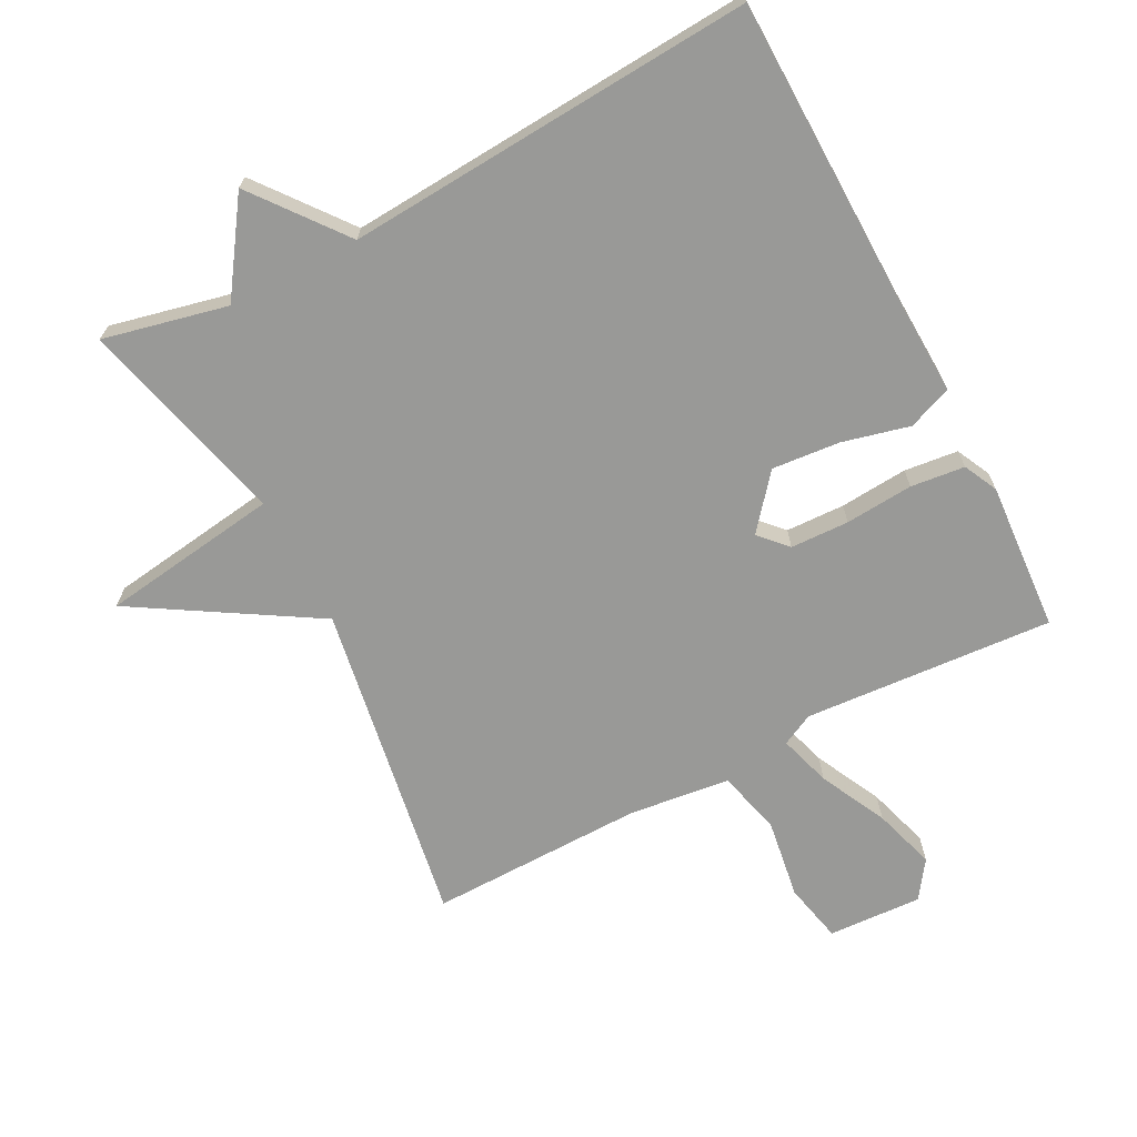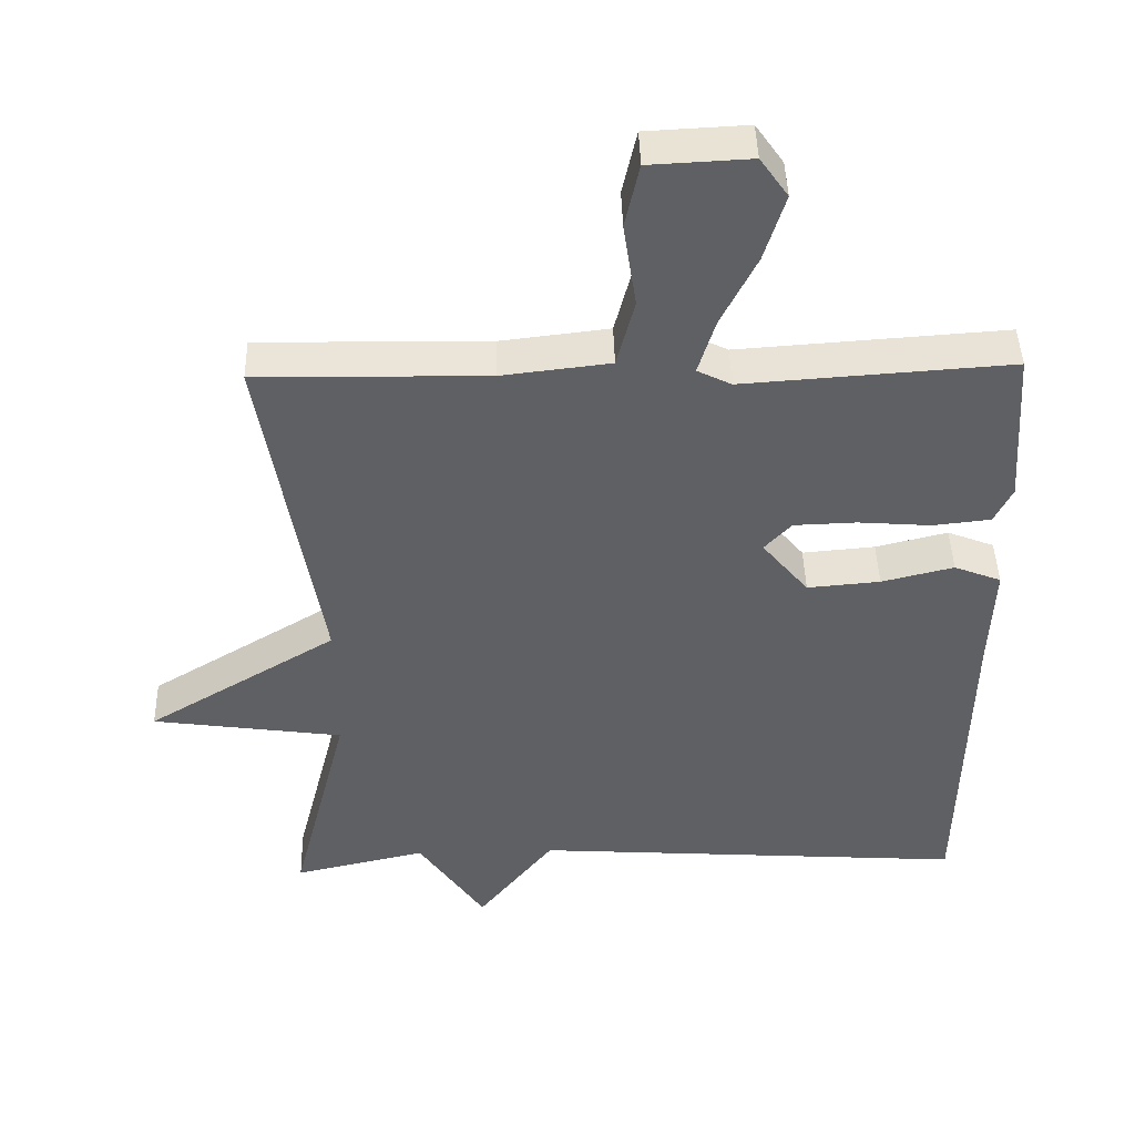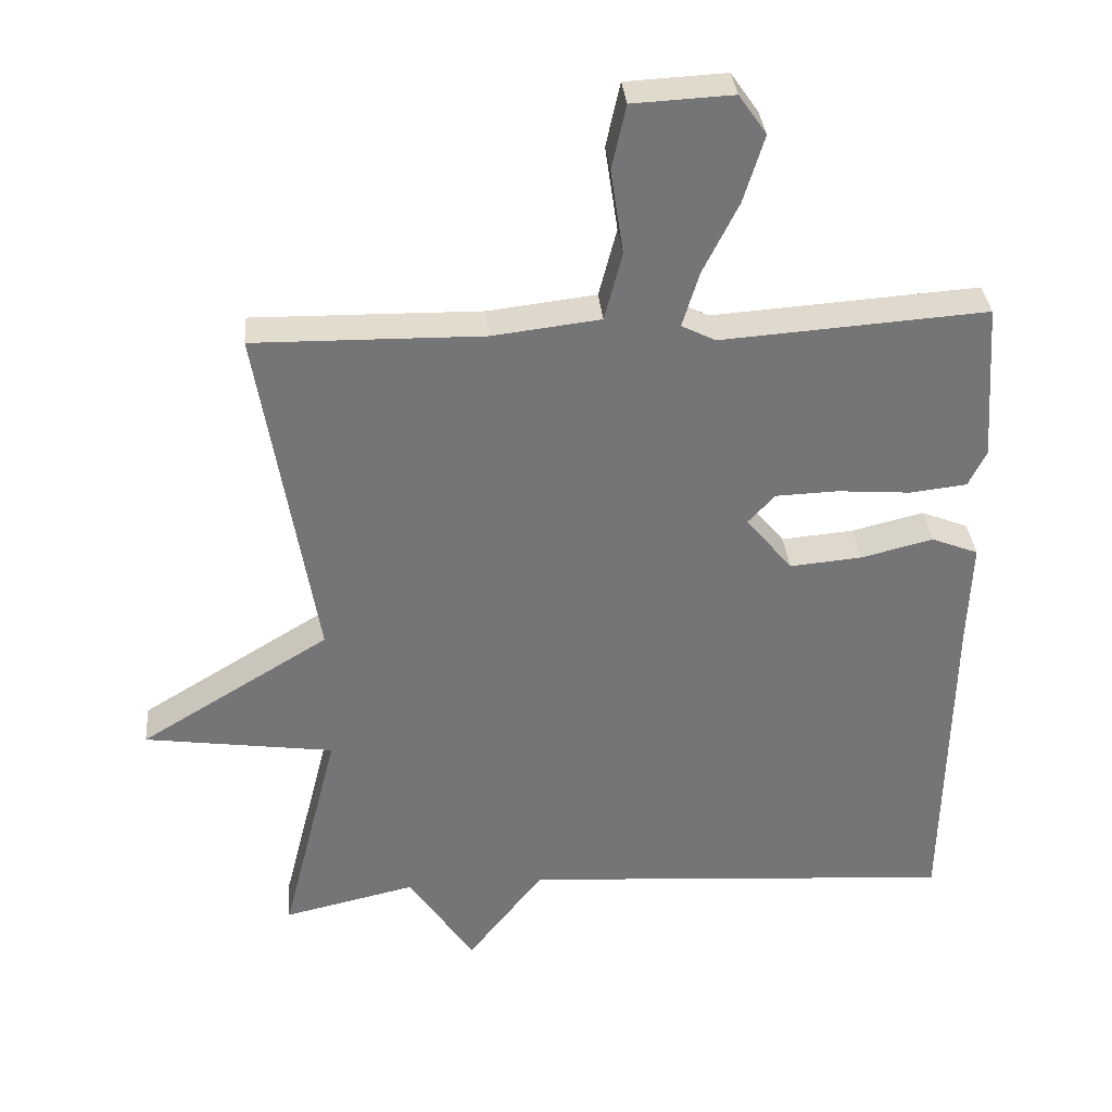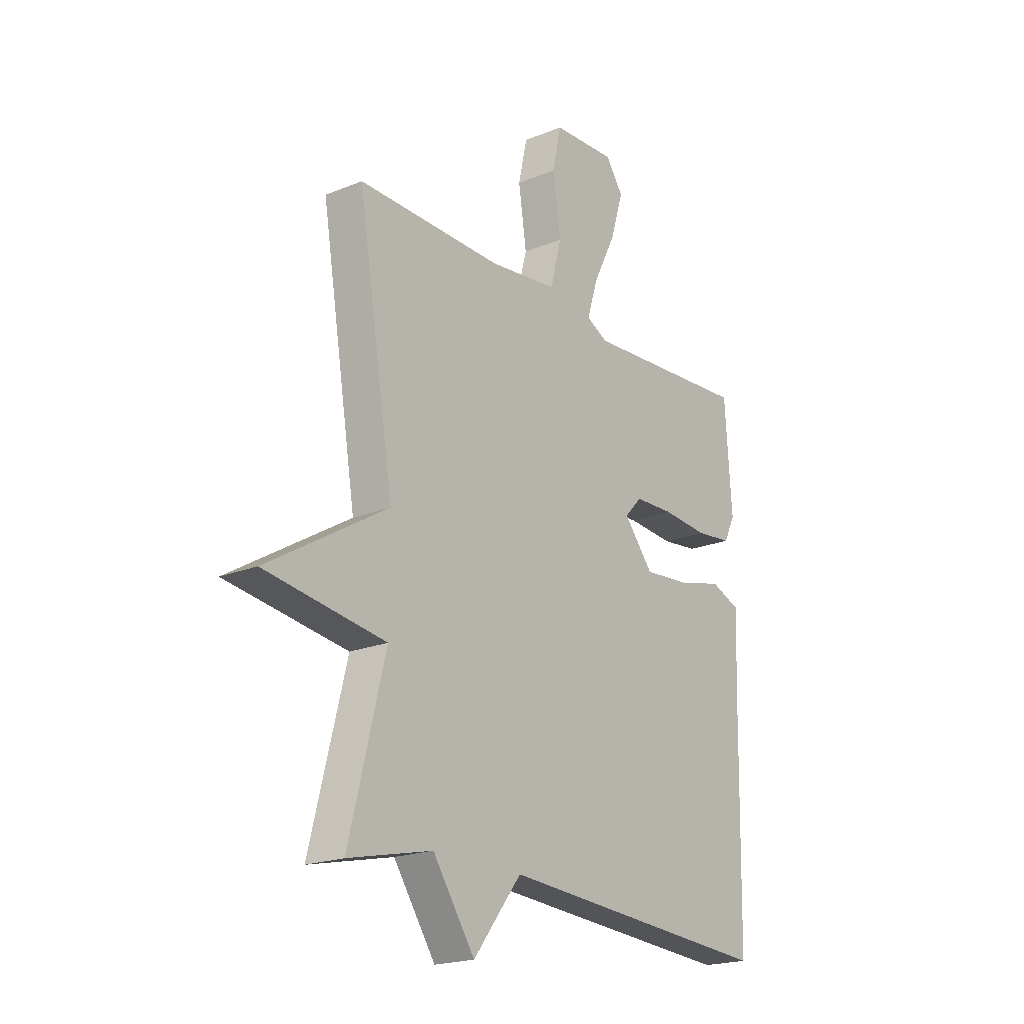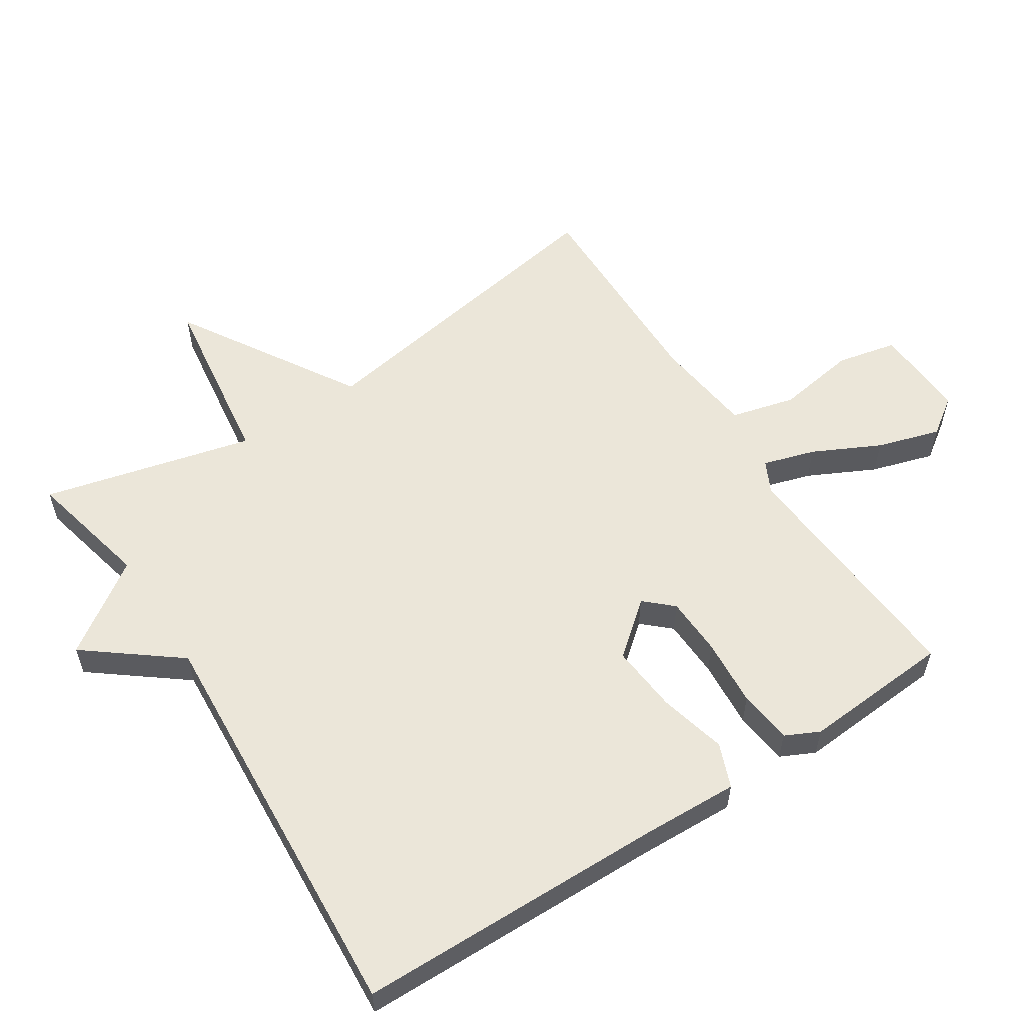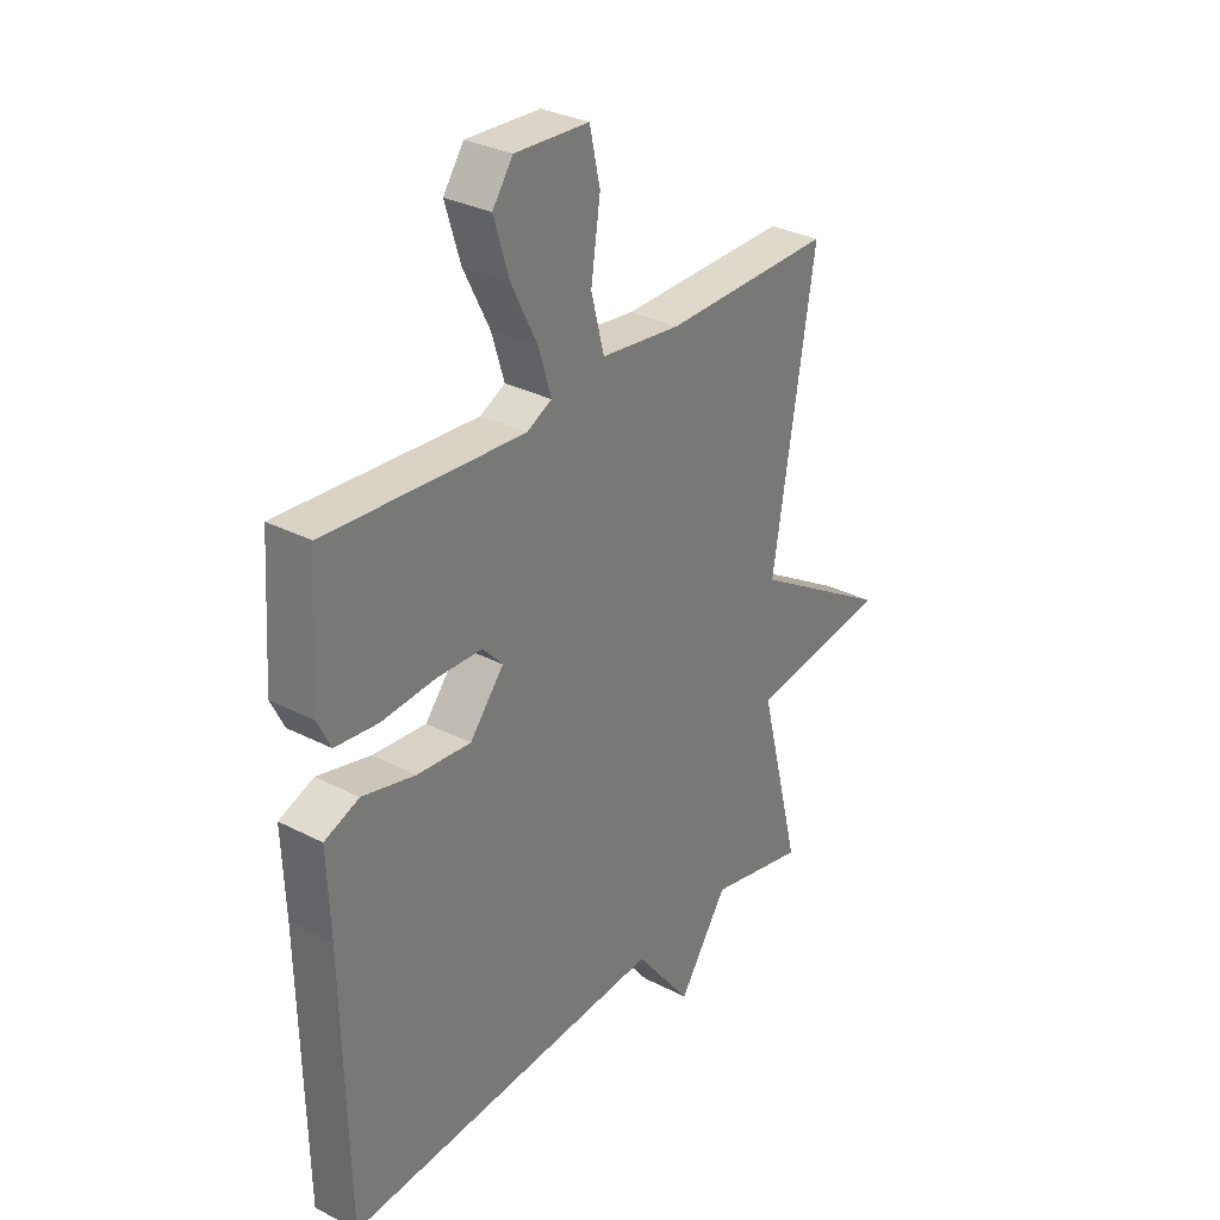
<metadata>
{"format":"obj","ext":"obj","renderer":"f3d","projection":"perspective","resolution":1024,"background":"white","views":[{"elev":-68.8,"azim":-152.5,"up":"+Y"},{"elev":44.3,"azim":178.5,"up":"+Z"},{"elev":33.8,"azim":175.0,"up":"+Z"},{"elev":-20.4,"azim":126.7,"up":"+Z"},{"elev":57.0,"azim":-123.1,"up":"+Y"},{"elev":31.1,"azim":-53.7,"up":"+Z"}]}
</metadata>
<code>
v -0.5 0.07 0.5
v -0.126 0.07 0.474
v -0.078 0.07 0.498
v -0.102 0.07 0.576
v -0.152 0.07 0.676
v -0.181 0.07 0.77
v -0.142 0.07 0.826
v -0.001 0.07 0.819
v 0.019 0.07 0.729
v 0.001 0.07 0.609
v 0.026 0.07 0.513
v 0.178 0.07 0.495
v 0.5 0.07 0.5
v 0.42 0.07 0.015
v 0.687 0.07 -0.147
v 0.42 0.07 -0.185
v 0.5 0.07 -0.5
v 0.314 0.07 -0.458
v 0.221 0.07 -0.595
v 0.114 0.07 -0.458
v -0.5 0.07 -0.5
v -0.509 0.07 -0.037
v -0.515 0.07 0.11
v -0.449 0.07 0.136
v -0.348 0.07 0.111
v -0.246 0.07 0.102
v -0.181 0.07 0.181
v -0.219 0.07 0.222
v -0.307 0.07 0.225
v -0.409 0.07 0.217
v -0.49 0.07 0.226
v -0.515 0.07 0.277
v -0.5 0 0.5
v -0.126 0 0.474
v -0.078 0 0.498
v -0.102 0 0.576
v -0.152 0 0.676
v -0.181 0 0.77
v -0.142 0 0.826
v -0.001 0 0.819
v 0.019 0 0.729
v 0.001 0 0.609
v 0.026 0 0.513
v 0.178 0 0.495
v 0.5 0 0.5
v 0.42 0 0.015
v 0.687 0 -0.147
v 0.42 0 -0.185
v 0.5 0 -0.5
v 0.314 0 -0.458
v 0.221 0 -0.595
v 0.114 0 -0.458
v -0.5 0 -0.5
v -0.509 0 -0.037
v -0.515 0 0.11
v -0.449 0 0.136
v -0.348 0 0.111
v -0.246 0 0.102
v -0.181 0 0.181
v -0.219 0 0.222
v -0.307 0 0.225
v -0.409 0 0.217
v -0.49 0 0.226
v -0.515 0 0.277
f 32 1 2
f 31 32 2
f 30 31 2
f 29 30 2
f 28 29 2 3
f 27 28 3
f 22 23 24 25
f 22 25 26
f 21 22 26
f 20 21 26
f 20 26 27
f 19 20 27
f 18 19 27
f 18 27 3
f 17 18 3
f 16 17 3
f 12 13 14
f 11 12 14
f 8 9 10
f 7 8 10
f 6 7 10
f 5 6 10
f 4 5 10
f 4 10 11
f 3 4 11 14
f 14 15 16
f 3 14 16
f 34 33 64
f 34 64 63
f 34 63 62
f 34 62 61
f 35 34 61 60
f 35 60 59
f 57 56 55 54
f 58 57 54
f 58 54 53
f 58 53 52
f 59 58 52
f 59 52 51
f 59 51 50
f 35 59 50
f 35 50 49
f 35 49 48
f 46 45 44
f 46 44 43
f 42 41 40
f 42 40 39
f 42 39 38
f 42 38 37
f 42 37 36
f 43 42 36
f 46 43 36 35
f 48 47 46
f 48 46 35
f 1 33 34 2
f 2 34 35 3
f 3 35 36 4
f 4 36 37 5
f 5 37 38 6
f 6 38 39 7
f 7 39 40 8
f 8 40 41 9
f 9 41 42 10
f 10 42 43 11
f 11 43 44 12
f 12 44 45 13
f 13 45 46 14
f 14 46 47 15
f 15 47 48 16
f 16 48 49 17
f 17 49 50 18
f 18 50 51 19
f 19 51 52 20
f 20 52 53 21
f 21 53 54 22
f 22 54 55 23
f 23 55 56 24
f 24 56 57 25
f 25 57 58 26
f 26 58 59 27
f 27 59 60 28
f 28 60 61 29
f 29 61 62 30
f 30 62 63 31
f 31 63 64 32
f 32 64 33 1

</code>
